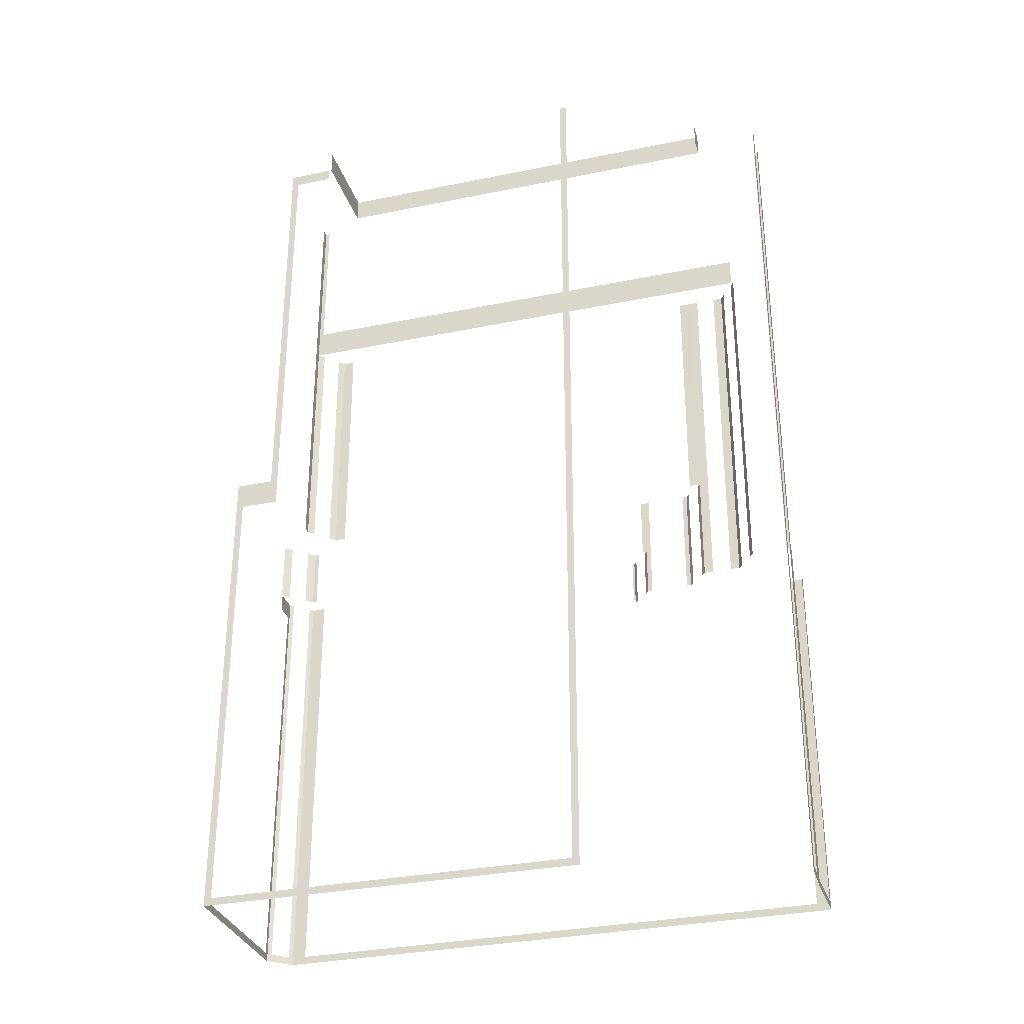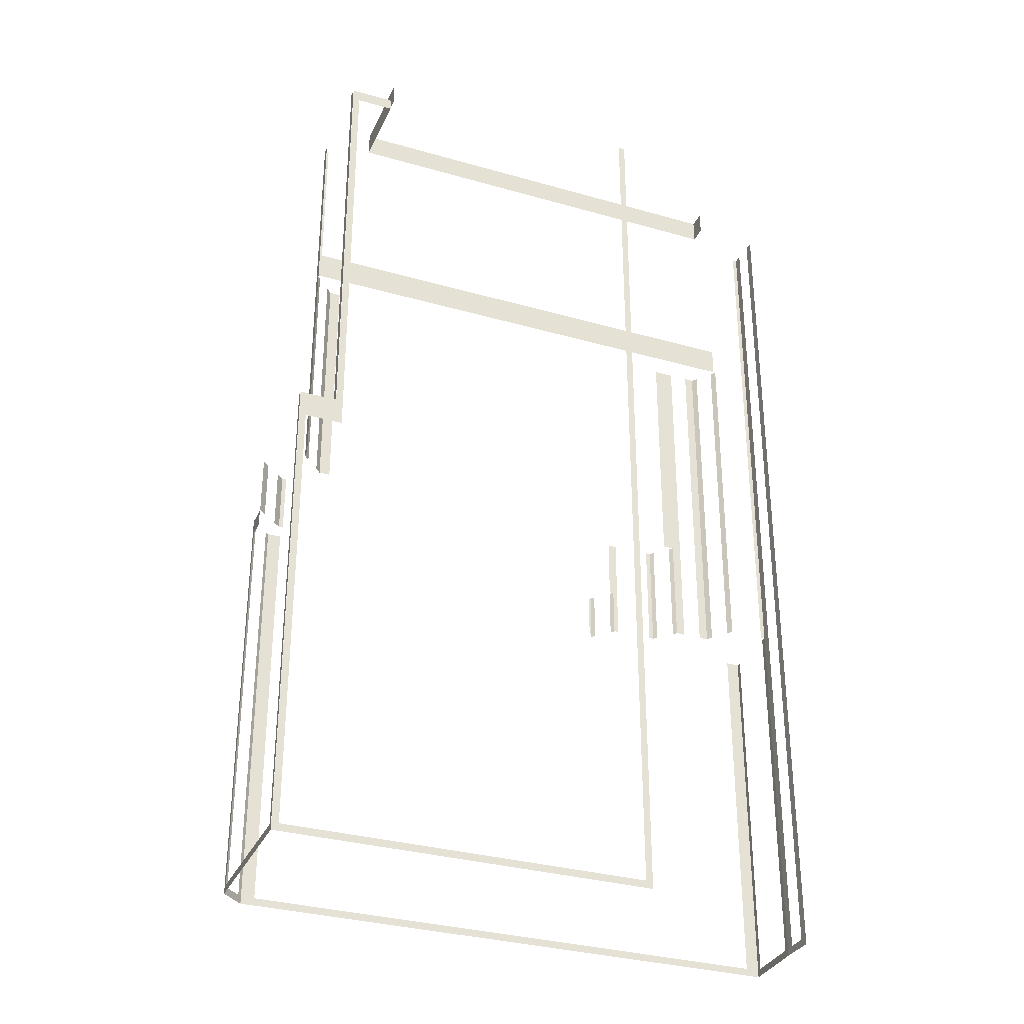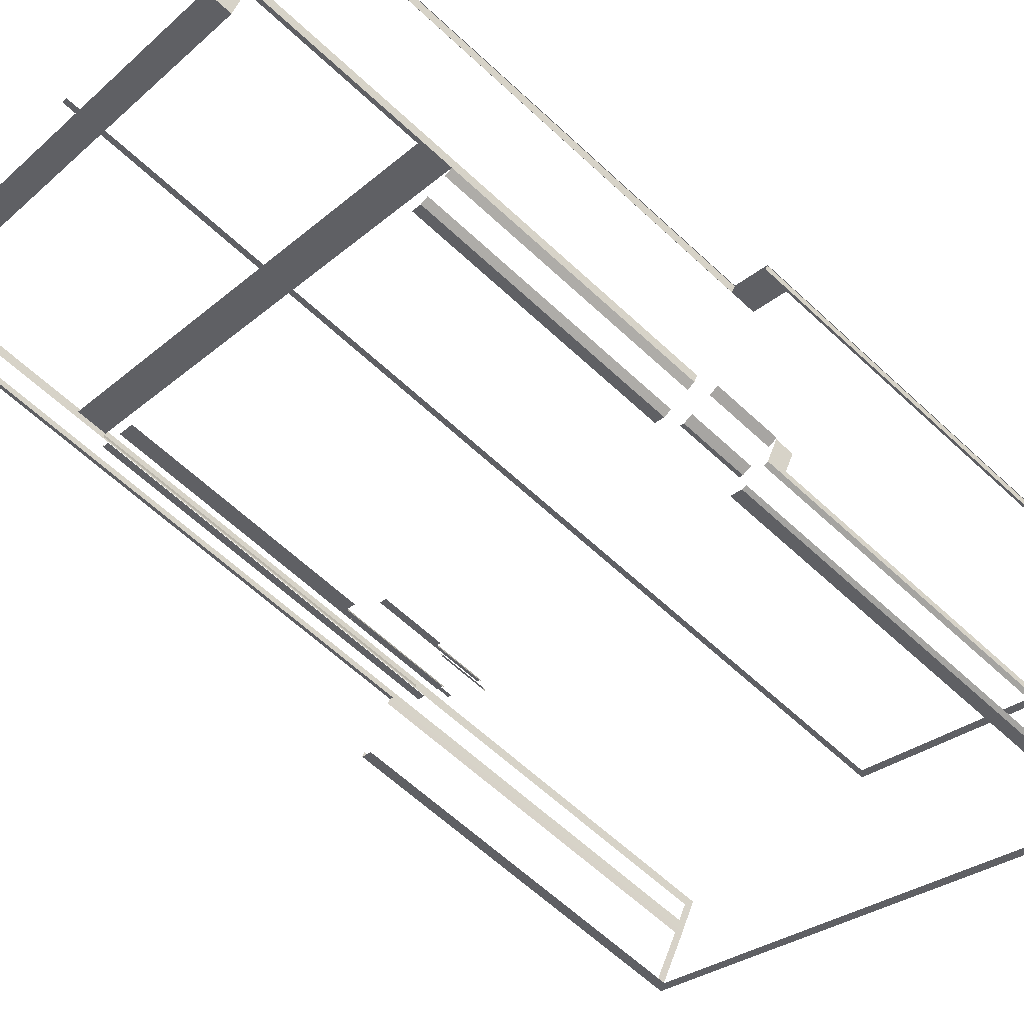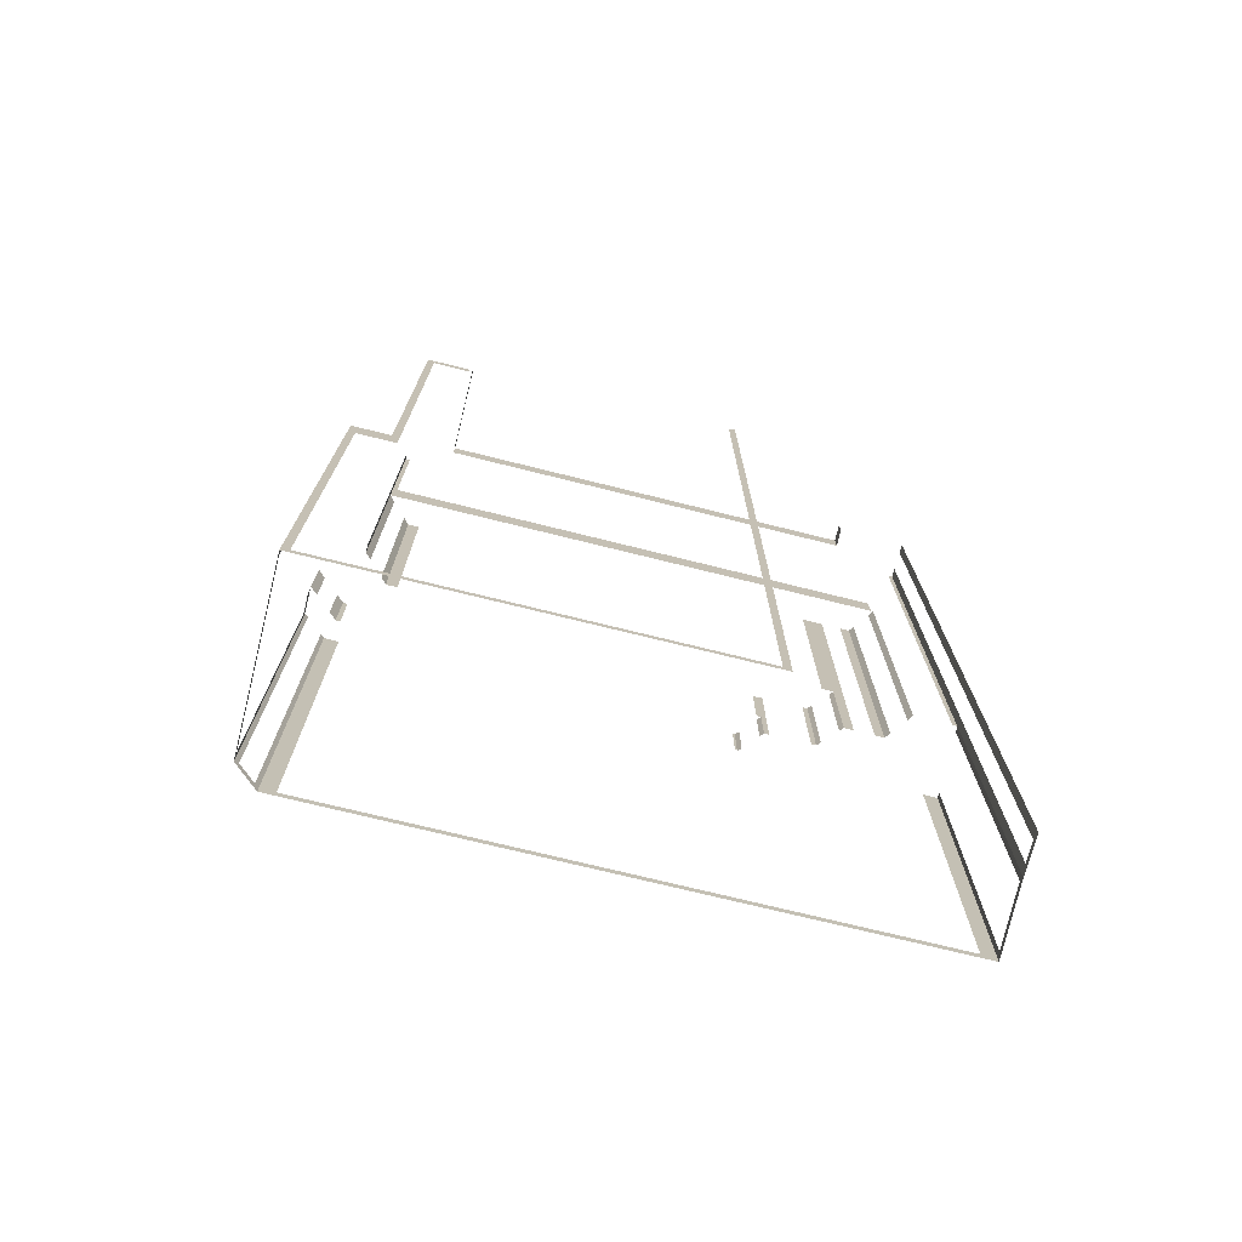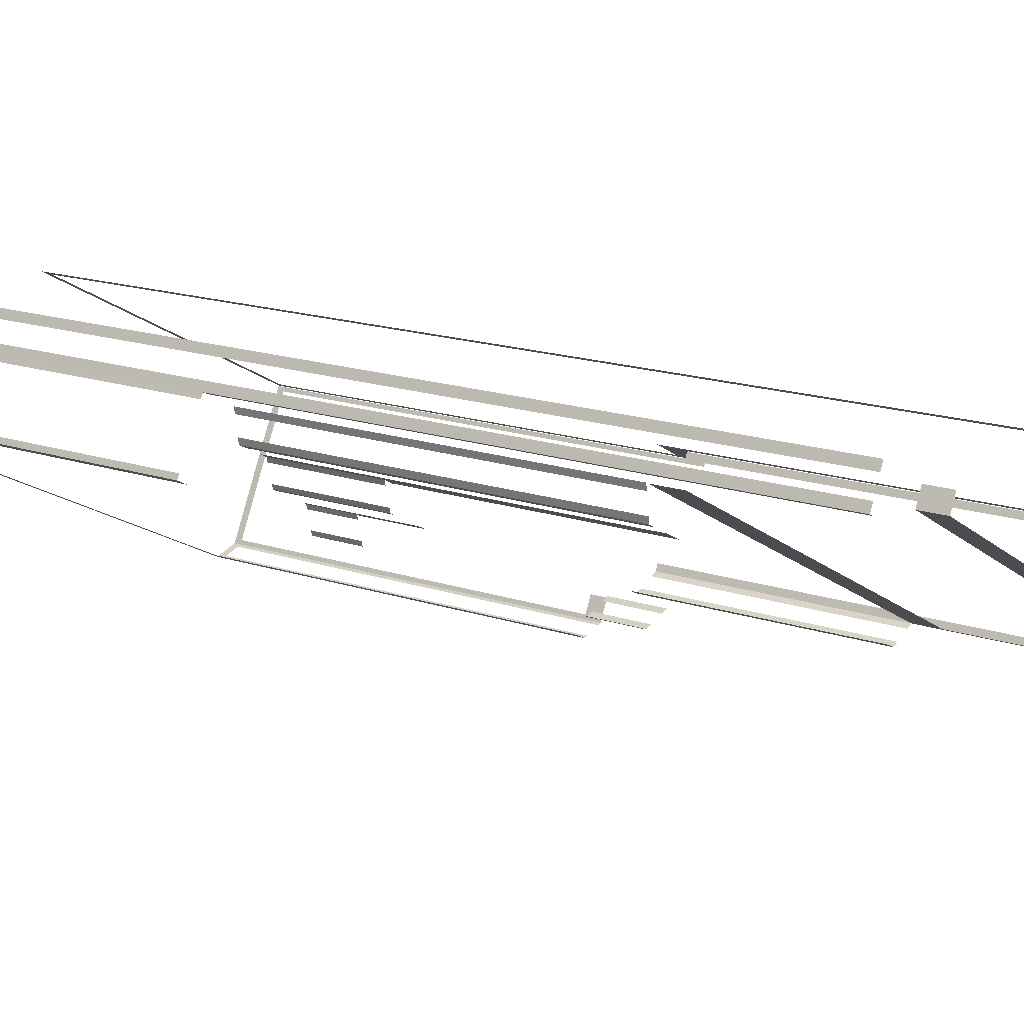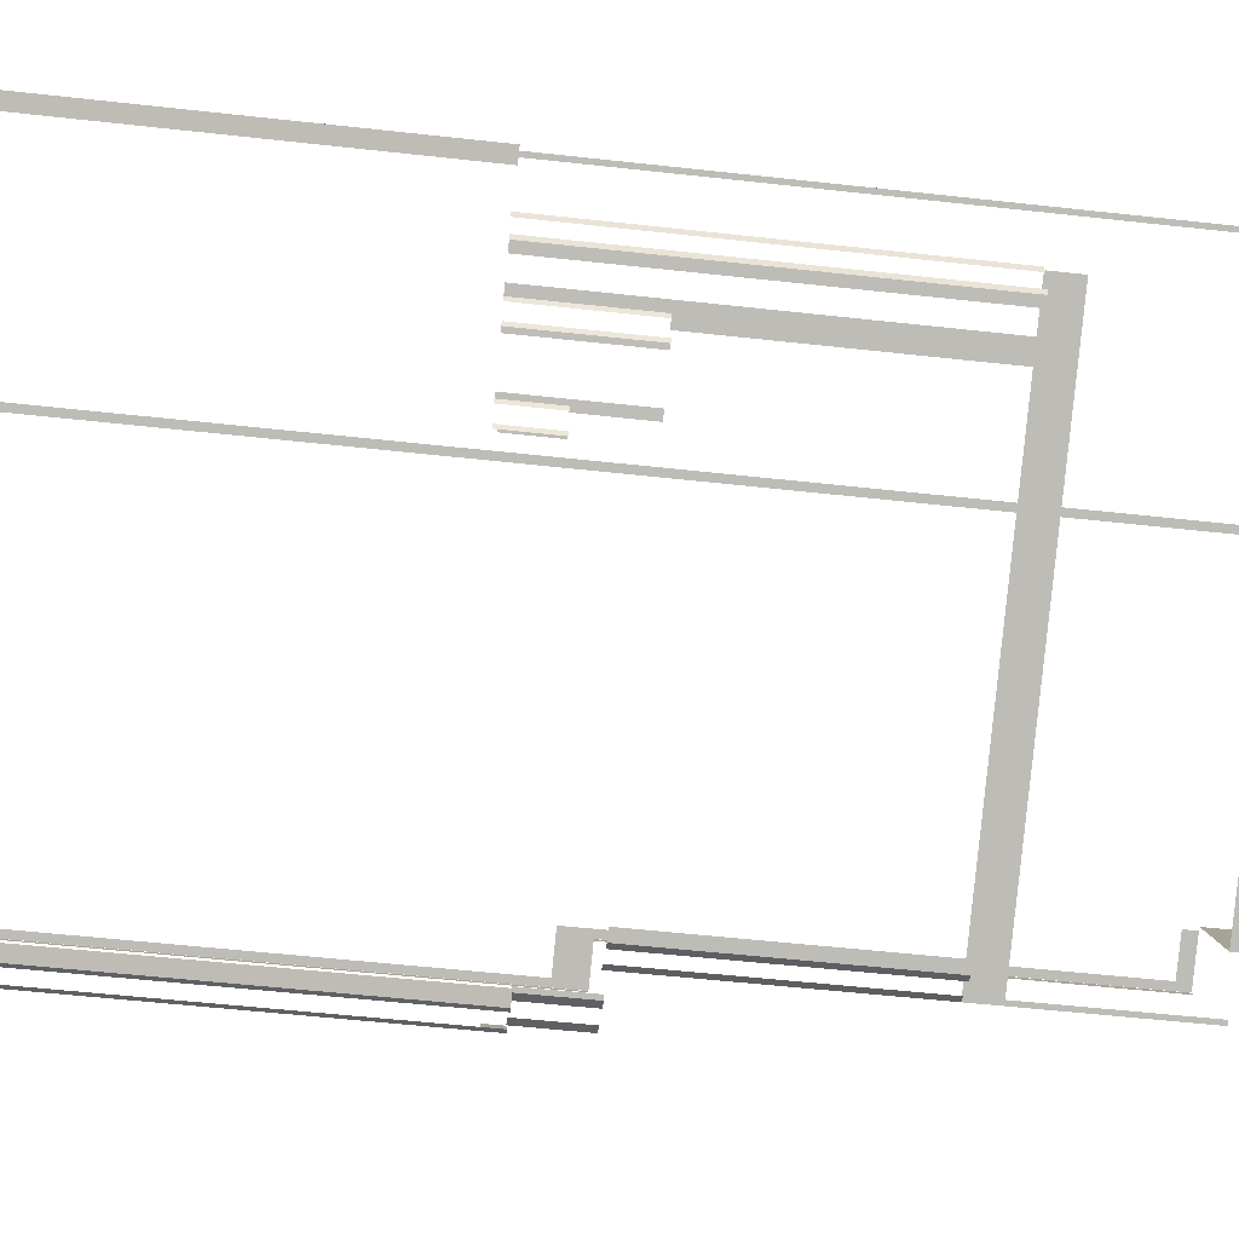
<metadata>
{"format":"obj","ext":"obj","renderer":"f3d","projection":"perspective","resolution":1024,"background":"white","views":[{"elev":-31.9,"azim":168.1,"up":"+Z"},{"elev":-32.5,"azim":130.2,"up":"+Z"},{"elev":-63.4,"azim":46.8,"up":"+Y"},{"elev":-75.0,"azim":138.0,"up":"+Z"},{"elev":17.6,"azim":-56.9,"up":"+Y"},{"elev":-56.3,"azim":-96.6,"up":"+Y"}]}
</metadata>
<code>
o geometryt000010000010000110010110000110000110100100000000st63
v 546.1 -190 888.4
v 547.1 -190.6 921.8
v 546.1 -190 921.8
v 508.1 -169.6 888.4
v 520.2 -176.1 887.8
v 547.1 -190.6 887.8
v 508.1 -169.6 917.8
v 507.2 -169.1 917.8
v 507.2 -169.1 887.8
v 520.2 -176.1 921.8
v 520.2 -176.1 918.1
v 520.3 -176.2 918.1
v 520.3 -176.2 921.8
v 507.4 -168.7 888.4
v 507.2 -169.1 917.8
v 507.4 -168.7 917.8
v 509.8 -164.3 887.8
v 509.6 -164.6 888.4
v 507.2 -169.1 887.8
v 509.6 -164.6 917.8
v 509.8 -164.3 917.8
v 510.2 -163.6 961.8
v 510.2 -163.6 888.4
v 509.8 -164.3 917.8
v 509.8 -164.3 961.8
v 510.9 -162.2 888.4
v 509.8 -164.3 887.8
v 510.9 -162.2 961.8
v 511.2 -161.6 961.8
v 511.2 -161.6 887.8
v 509.8 -164.3 961.8
v 509.8 -164.3 917.8
v 510.1 -164.4 917.8
v 510.1 -164.4 961.8
v 512.9 -165.9 949.2
v 512.9 -165.9 946.8
v 541.3 -181 946.8
v 548.3 -184.8 949.2
v 548.6 -184.9 946.8
v 548.6 -184.9 961.8
v 548.3 -184.8 961.8
v 512.7 -165.8 946.8
v 512.7 -165.8 917.8
v 512.8 -166.3 917.8
v 512.8 -166.3 946.8
v 513 -167.8 946.8
v 513 -167.8 917.8
v 513.1 -168.3 917.8
v 513.1 -168.3 946.8
v 513.1 -168.3 946.8
v 513.1 -168.3 917.8
v 513.7 -168.7 917.8
v 513.7 -168.7 946.8
v 515.1 -169.4 917.8
v 515.7 -169.7 917.8
v 515.7 -169.7 926.8
v 515.1 -169.4 946.8
v 515.7 -169.7 946.8
v 545 -181.3 961.8
v 515.4 -165.5 963.8
v 515.4 -165.5 961.8
v 545.9 -181.7 963.8
v 545.9 -181.7 961.8
v 515.4 -165.5 963.8
v 515.4 -165.5 961.8
v 515.4 -165.5 961.8
v 516.1 -164.2 963.8
v 516.1 -164.2 961.8
v 515.7 -169.7 926.8
v 515.7 -169.7 917.8
v 515.8 -170.1 917.8
v 515.8 -170.1 926.8
v 516.2 -171.6 926.8
v 516.2 -171.6 917.8
v 516.3 -172 917.8
v 516.3 -172 926.8
v 515.7 -169.7 946.8
v 515.7 -169.7 926.8
v 516.5 -170.2 926.8
v 516.5 -170.2 946.8
v 545.1 -185.4 946.8
v 545.1 -185.4 926.8
v 545.9 -185.8 926.8
v 545.9 -185.8 946.8
v 516.3 -172 926.8
v 516.3 -172 917.8
v 516.6 -172.2 917.8
v 516.6 -172.2 926.8
v 519.3 -173.7 917.8
v 519.7 -173.8 917.8
v 519.7 -173.8 921.8
v 519.3 -173.7 926.8
v 519.7 -173.8 926.8
v 519.7 -173.8 921.8
v 519.7 -173.8 917.8
v 519.8 -174.2 917.8
v 519.8 -174.2 921.8
v 520.1 -175.7 921.8
v 520.1 -175.7 917.8
v 520.1 -175.8 917.8
v 520.2 -176.1 917.8
v 520.2 -176.1 921.8
v 519.7 -173.8 926.8
v 519.7 -173.8 921.8
v 520 -174 921.8
v 520 -174 926.8
v 547 -188.8 926.8
v 547 -188.8 921.8
v 547.3 -189 921.8
v 547.3 -189 926.8
v 529.2 -164.4 963.8
v 529.2 -164.4 888.4
v 528.7 -164.1 963.8
v 555 -178.2 888.4
v 549.4 -175.2 887.8
v 528.7 -164.1 887.8
v 555 -178.2 924.6
v 555.5 -178.5 887.8
v 552.8 -177 887.8
v 552.3 -176.8 924.6
v 552.8 -177 926.8
v 555.5 -178.5 926.8
v 552.3 -176.8 960.8
v 549.6 -175.3 960.8
v 549.6 -175.3 961.8
v 552.8 -177 961.8
v 549.2 -175.4 961.8
v 545.9 -181.7 963.8
v 545.9 -181.7 961.8
v 549.3 -175.2 963.8
v 549.3 -175.2 961.8
v 545.9 -185.8 946.8
v 545.9 -185.8 926.8
v 546.5 -185.6 926.8
v 546.5 -185.6 946.8
v 548 -185.1 946.8
v 548 -185.1 926.8
v 548.6 -184.9 926.8
v 548.6 -184.9 946.8
v 549 -190.1 888.4
v 549.3 -190 921.8
v 549 -190.1 921.8
v 547.4 -190.5 888.4
v 549.3 -190 887.8
v 547.4 -190.5 921.8
v 547.1 -190.6 921.8
v 547.1 -190.6 887.8
v 547.3 -189 926.8
v 547.3 -189 921.8
v 548.1 -188.8 921.8
v 548.1 -188.8 926.8
v 549.6 -188.4 926.8
v 549.6 -188.4 921.8
v 549.9 -188.3 921.8
v 550.3 -188.2 921.8
v 550.3 -188.2 926.8
v 548.6 -184.9 946.8
v 548.6 -184.9 926.8
v 548.8 -184.4 926.8
v 548.8 -184.4 961.8
v 548.6 -184.9 961.8
v 552.5 -177.6 961.8
v 552.5 -177.6 926.8
v 552.8 -177.1 926.8
v 552.8 -177.1 961.8
v 555.3 -178.8 926.8
v 555.3 -178.8 888.4
v 555.5 -178.5 926.8
v 549.5 -189.7 888.4
v 550.3 -188.2 887.8
v 555.5 -178.5 887.8
v 549.5 -189.7 920.4
v 549.3 -190 887.8
v 550.2 -188.4 920.4
v 550.2 -188.4 921.8
v 549.3 -190 921.8
f 1 2 3
f 1 4 5
f 5 6 1
f 2 1 6
f 7 8 4
f 8 9 4
f 9 5 4
f 10 11 12
f 10 12 13
f 14 15 16
f 17 19 14
f 15 14 19
f 20 21 18
f 21 17 18
f 22 23 24
f 24 25 22
f 26 27 23
f 24 23 27
f 26 28 29
f 26 29 30
f 30 27 26
f 31 32 33
f 31 33 34
f 35 36 37
f 38 37 39
f 38 35 37
f 40 38 39
f 41 38 40
f 42 43 44
f 42 44 45
f 46 47 48
f 46 48 49
f 50 51 52
f 50 52 53
f 54 55 56
f 57 54 56
f 58 57 56
f 59 60 61
f 62 60 59
f 63 62 59
f 64 65 66
f 65 64 67
f 68 65 67
f 69 70 71
f 69 71 72
f 73 74 75
f 73 75 76
f 85 86 87
f 85 87 88
f 89 90 91
f 92 89 91
f 93 92 91
f 94 95 96
f 94 96 97
f 98 99 100
f 100 101 102
f 98 100 102
f 103 104 105
f 103 105 106
f 107 108 109
f 107 109 110
f 111 112 113
f 113 112 116
f 117 118 114
f 118 119 114
f 119 115 114
f 120 121 117
f 121 122 117
f 124 125 123
f 125 126 123
f 127 128 129
f 130 128 127
f 131 130 127
f 132 133 134
f 132 134 135
f 136 137 138
f 136 138 139
f 140 141 142
f 143 144 140
f 141 140 144
f 145 146 143
f 146 147 143
f 147 144 143
f 148 149 150
f 148 150 151
f 152 153 154
f 154 155 156
f 152 154 156
f 157 158 159
f 160 157 159
f 161 157 160
f 162 163 164
f 162 164 165
f 166 167 168
f 169 170 167
f 170 171 167
f 168 167 171
f 172 173 169
f 173 170 169
f 174 175 172
f 175 176 172
f 172 176 173
f 17 14 18
f 77 78 79
f 77 79 80
f 81 82 83
f 81 83 84
f 112 114 115
f 115 116 112
f 117 122 118
f 120 123 121
f 126 121 123

</code>
